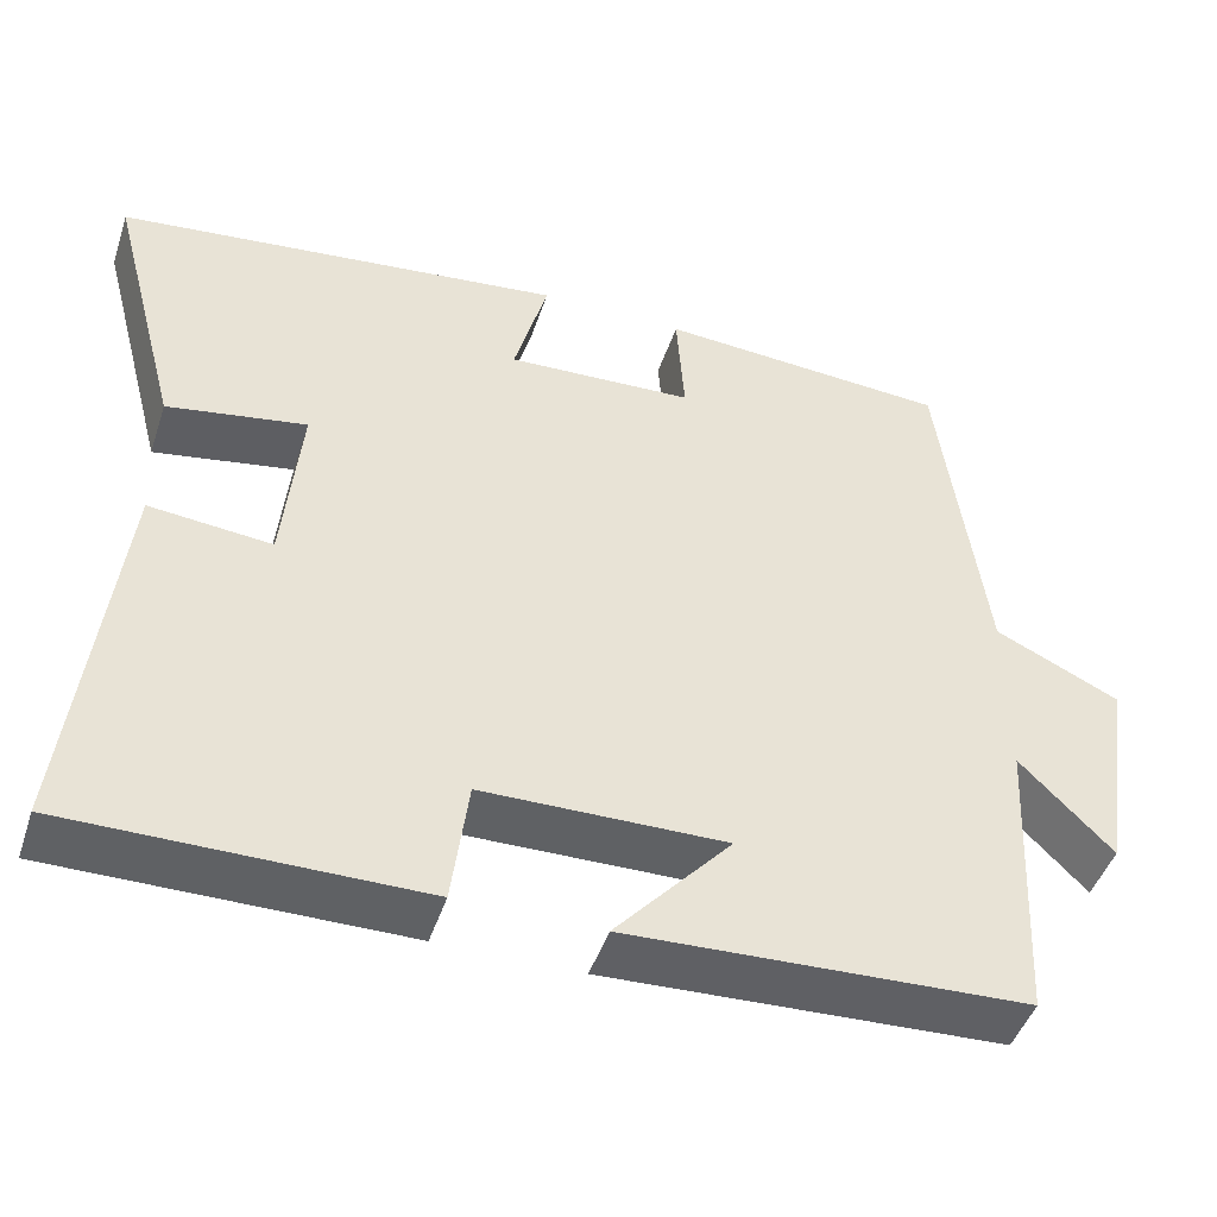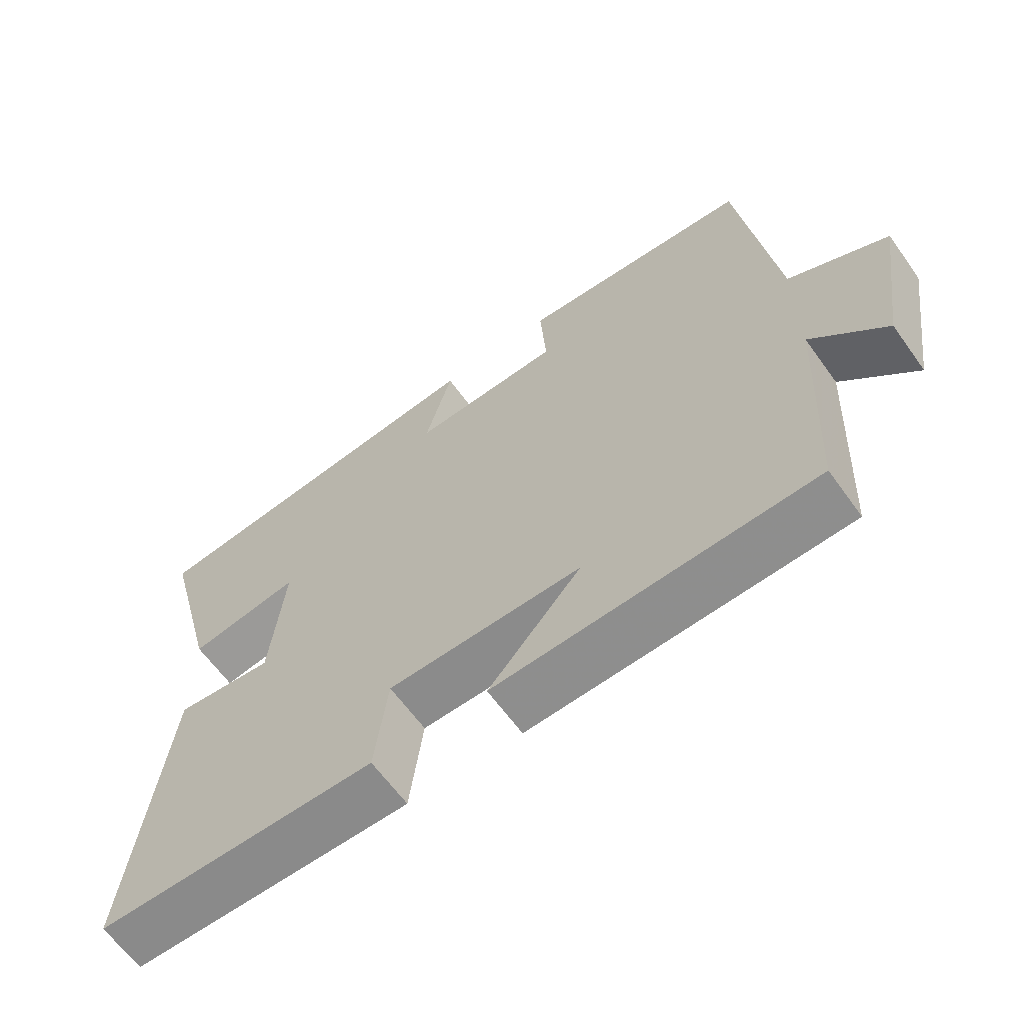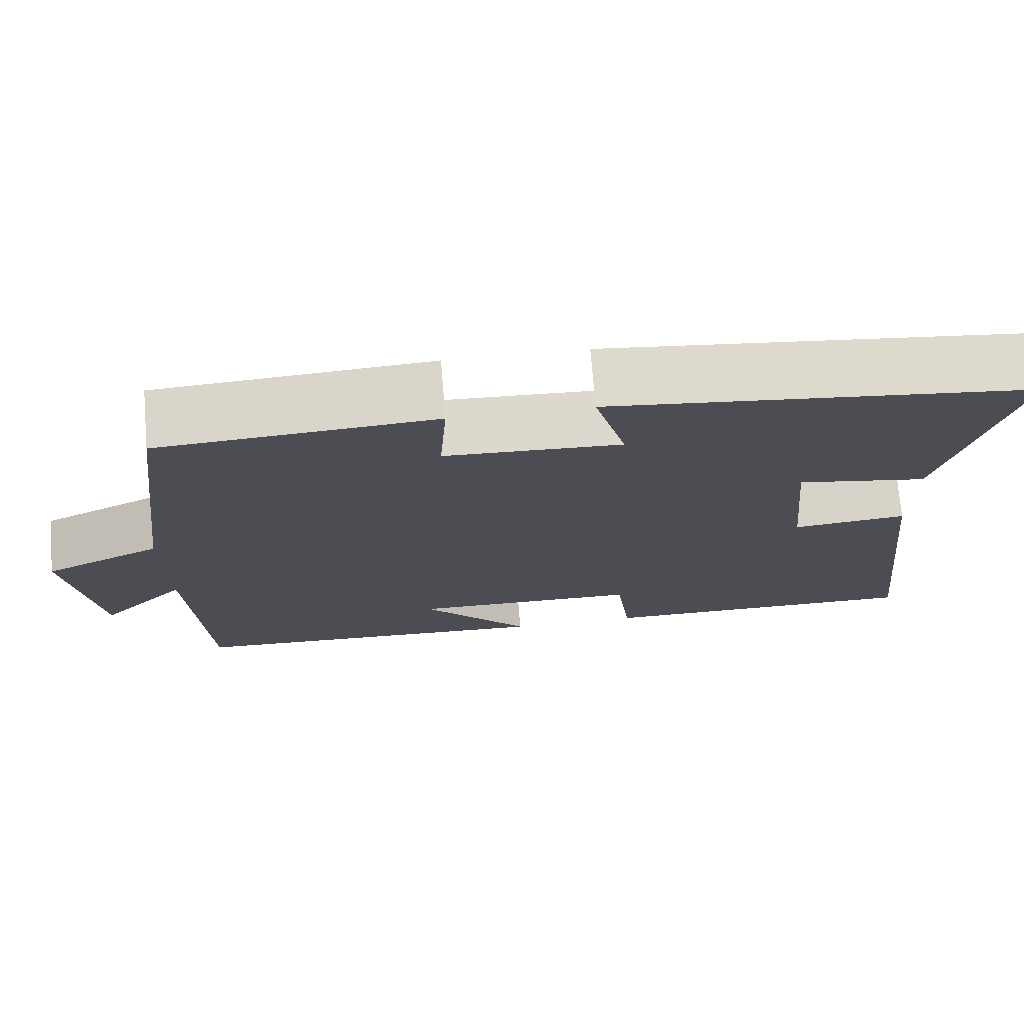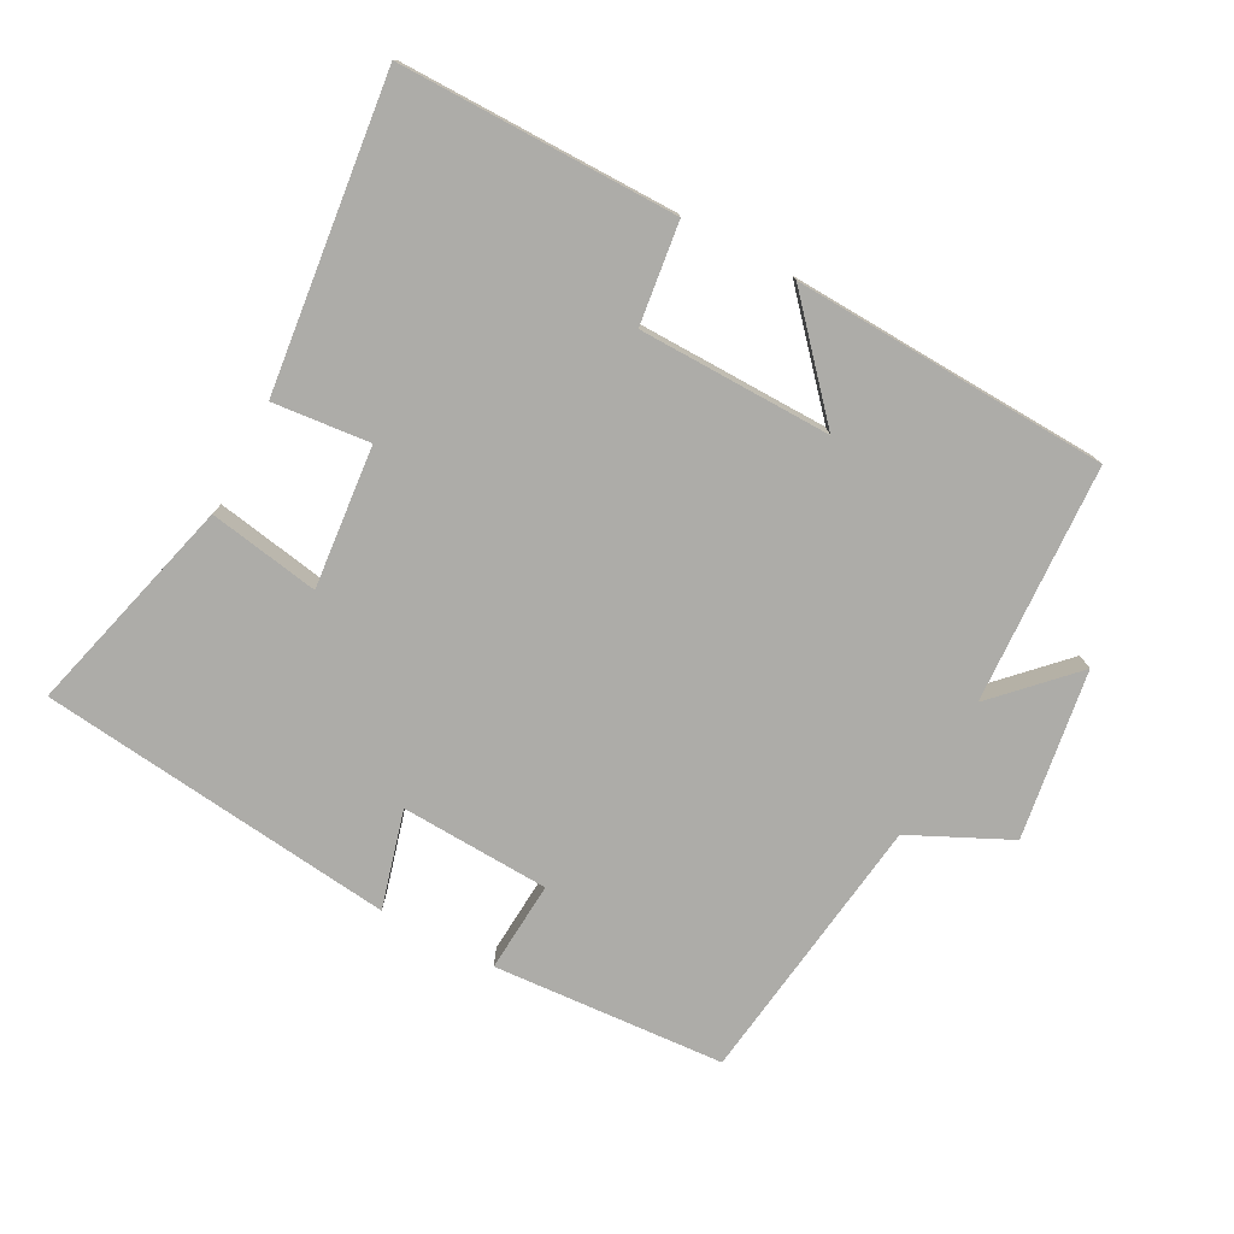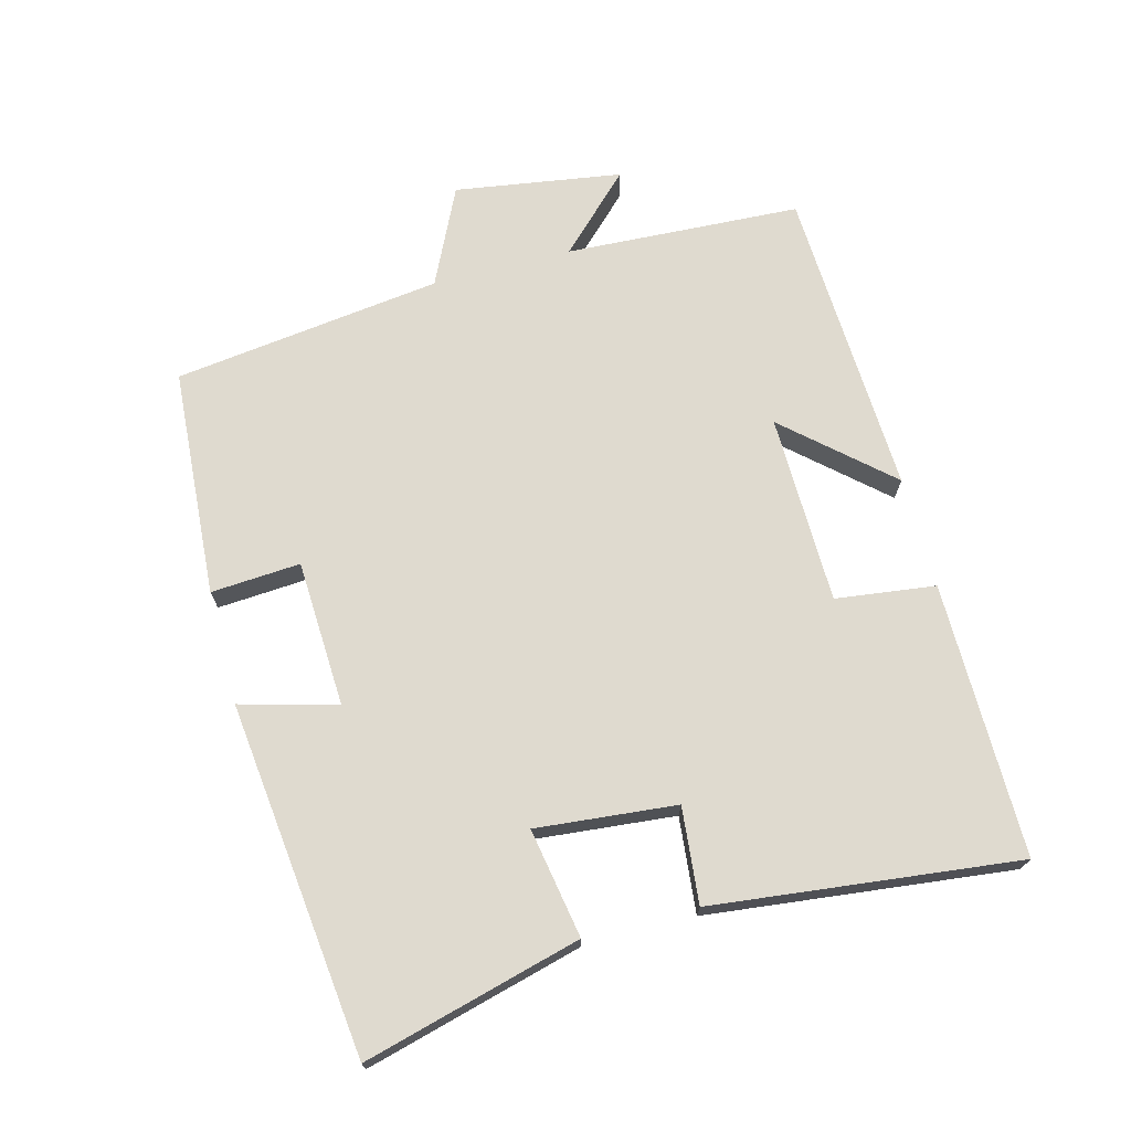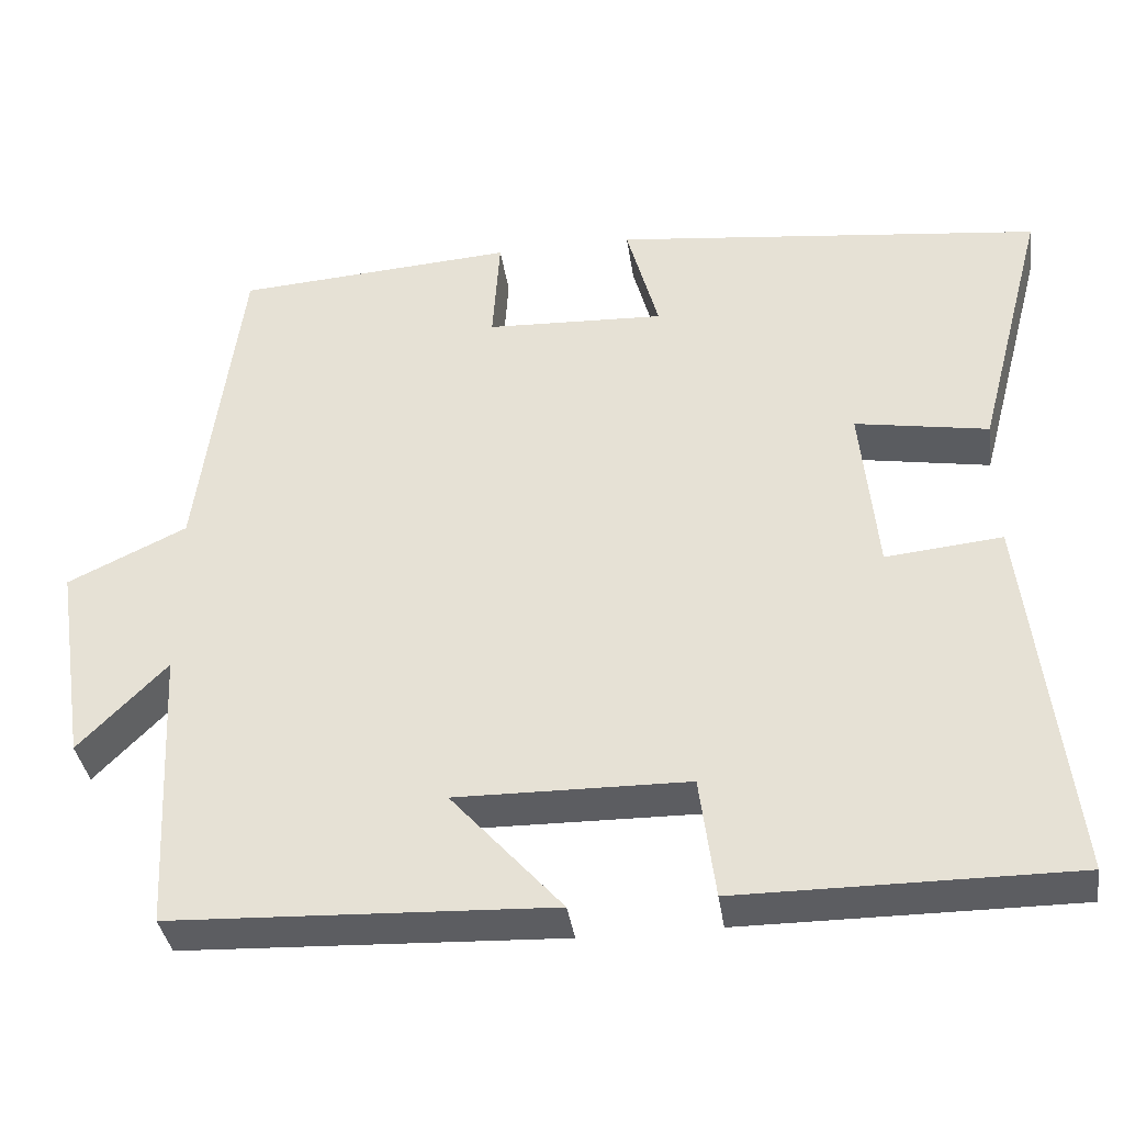
<metadata>
{"format":"obj","ext":"obj","renderer":"f3d","projection":"perspective","resolution":1024,"background":"white","views":[{"elev":-46.4,"azim":162.0,"up":"+Z"},{"elev":-63.3,"azim":-144.3,"up":"+Z"},{"elev":73.2,"azim":-4.7,"up":"+Z"},{"elev":-76.7,"azim":151.9,"up":"+Y"},{"elev":70.7,"azim":75.2,"up":"+Y"},{"elev":-37.2,"azim":8.3,"up":"+Z"}]}
</metadata>
<code>
v 0.552 0.07 -0.501
v 0.146 0.07 -0.5
v 0.127 0.07 -0.352
v -0.155 0.07 -0.348
v -0.02 0.07 -0.5
v -0.482 0.07 -0.48
v -0.5 0.07 -0.13
v -0.607 0.07 -0.239
v -0.645 0.07 0.009
v -0.5 0.07 0.078
v -0.448 0.07 0.477
v -0.108 0.07 0.5
v -0.117 0.07 0.367
v 0.101 0.07 0.357
v 0.062 0.07 0.5
v 0.585 0.07 0.44
v 0.5 0.07 0.118
v 0.338 0.07 0.146
v 0.358 0.07 -0.062
v 0.5 0.07 -0.048
v 0.552 0 -0.501
v 0.146 0 -0.5
v 0.127 0 -0.352
v -0.155 0 -0.348
v -0.02 0 -0.5
v -0.482 0 -0.48
v -0.5 0 -0.13
v -0.607 0 -0.239
v -0.645 0 0.009
v -0.5 0 0.078
v -0.448 0 0.477
v -0.108 0 0.5
v -0.117 0 0.367
v 0.101 0 0.357
v 0.062 0 0.5
v 0.585 0 0.44
v 0.5 0 0.118
v 0.338 0 0.146
v 0.358 0 -0.062
v 0.5 0 -0.048
f 19 20 1 2
f 18 19 2 3
f 15 16 17 18
f 14 15 18
f 13 14 18 3
f 10 11 12 13
f 10 13 3 4
f 7 8 9 10
f 7 10 4
f 4 5 6 7
f 22 21 40 39
f 23 22 39 38
f 38 37 36 35
f 38 35 34
f 23 38 34 33
f 33 32 31 30
f 24 23 33 30
f 30 29 28 27
f 24 30 27
f 27 26 25 24
f 1 21 22 2
f 2 22 23 3
f 3 23 24 4
f 4 24 25 5
f 5 25 26 6
f 6 26 27 7
f 7 27 28 8
f 8 28 29 9
f 9 29 30 10
f 10 30 31 11
f 11 31 32 12
f 12 32 33 13
f 13 33 34 14
f 14 34 35 15
f 15 35 36 16
f 16 36 37 17
f 17 37 38 18
f 18 38 39 19
f 19 39 40 20
f 20 40 21 1

</code>
